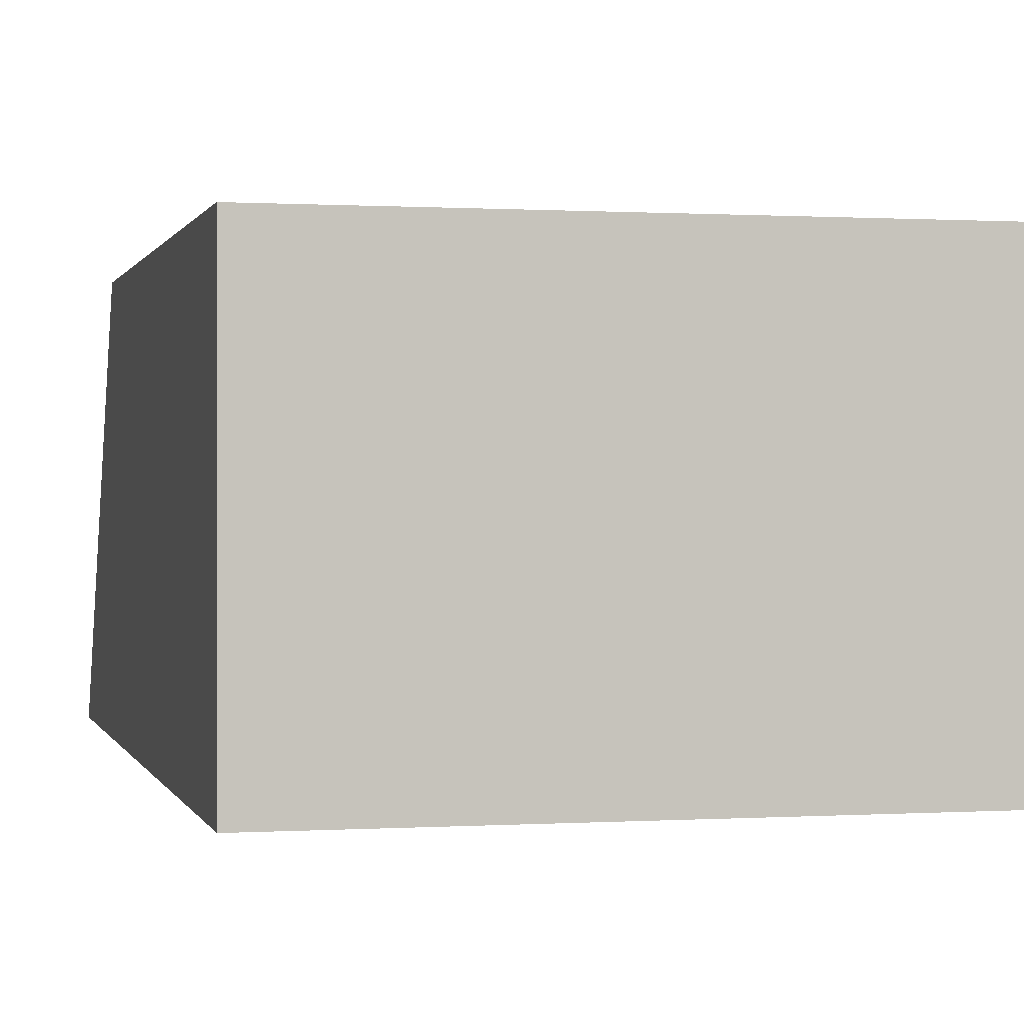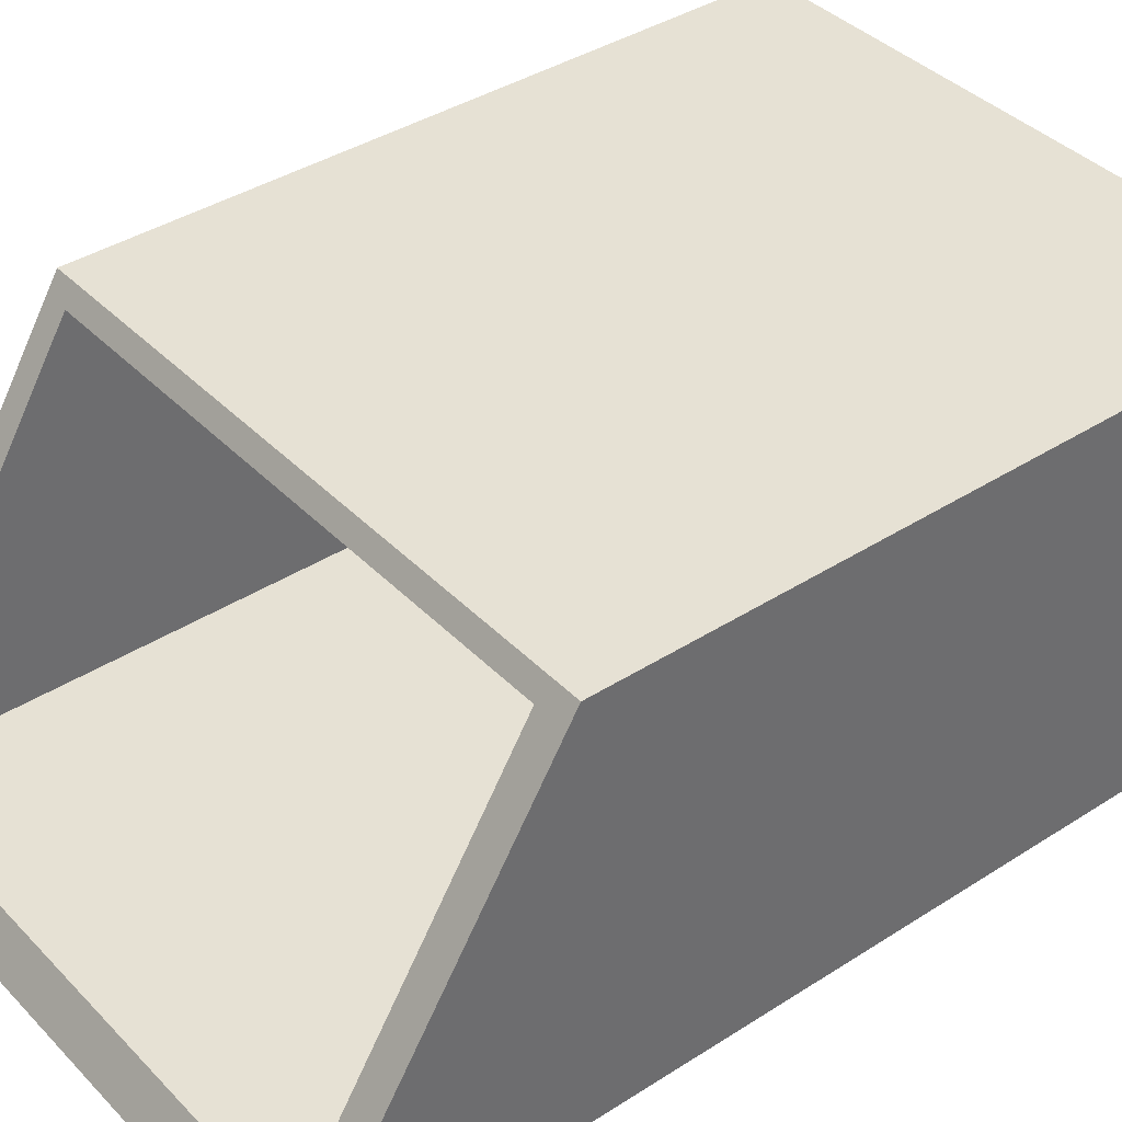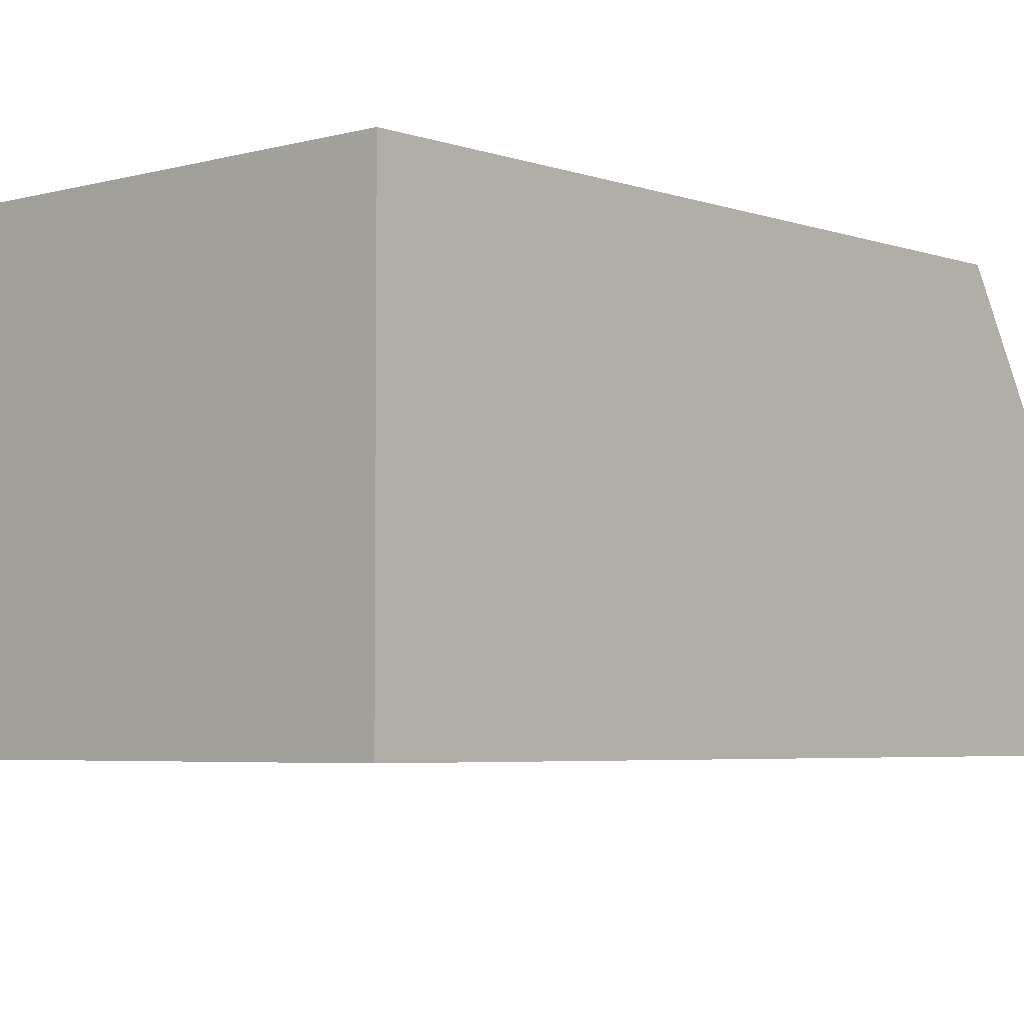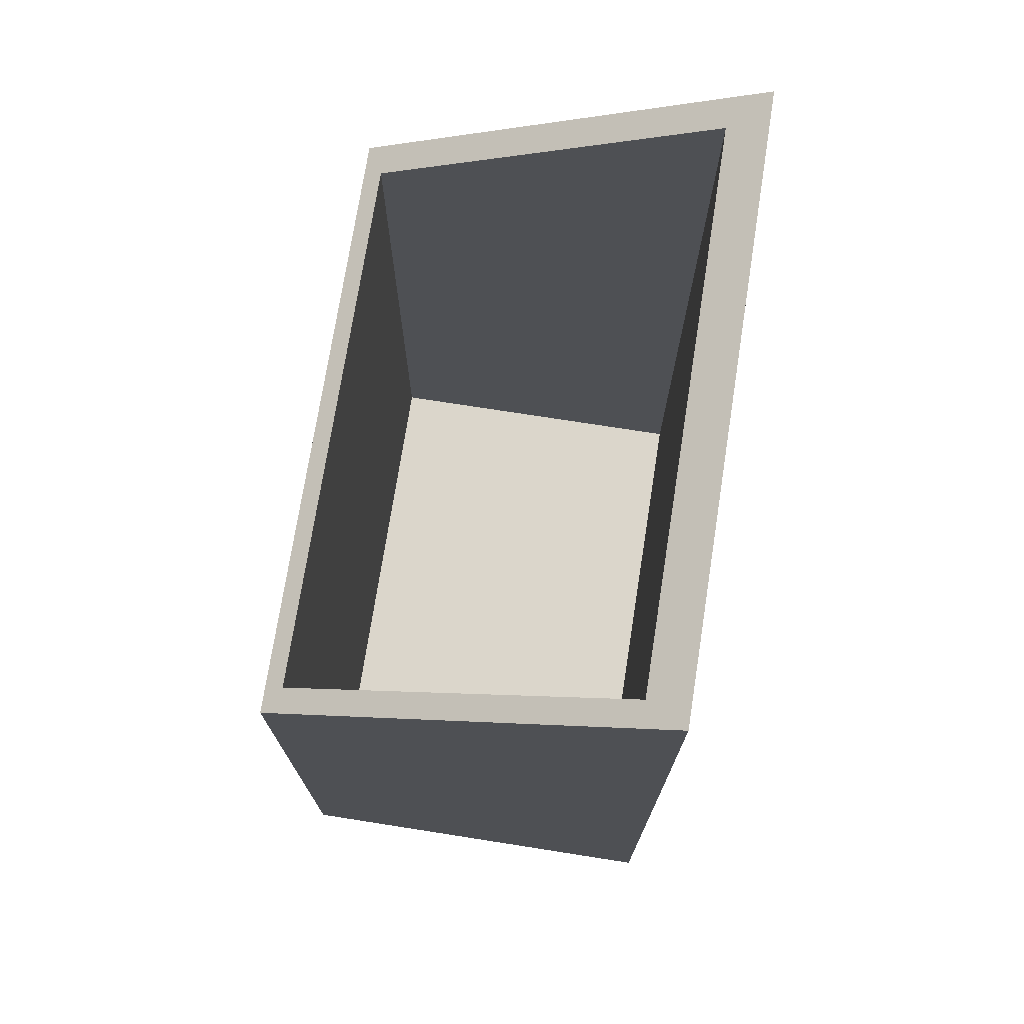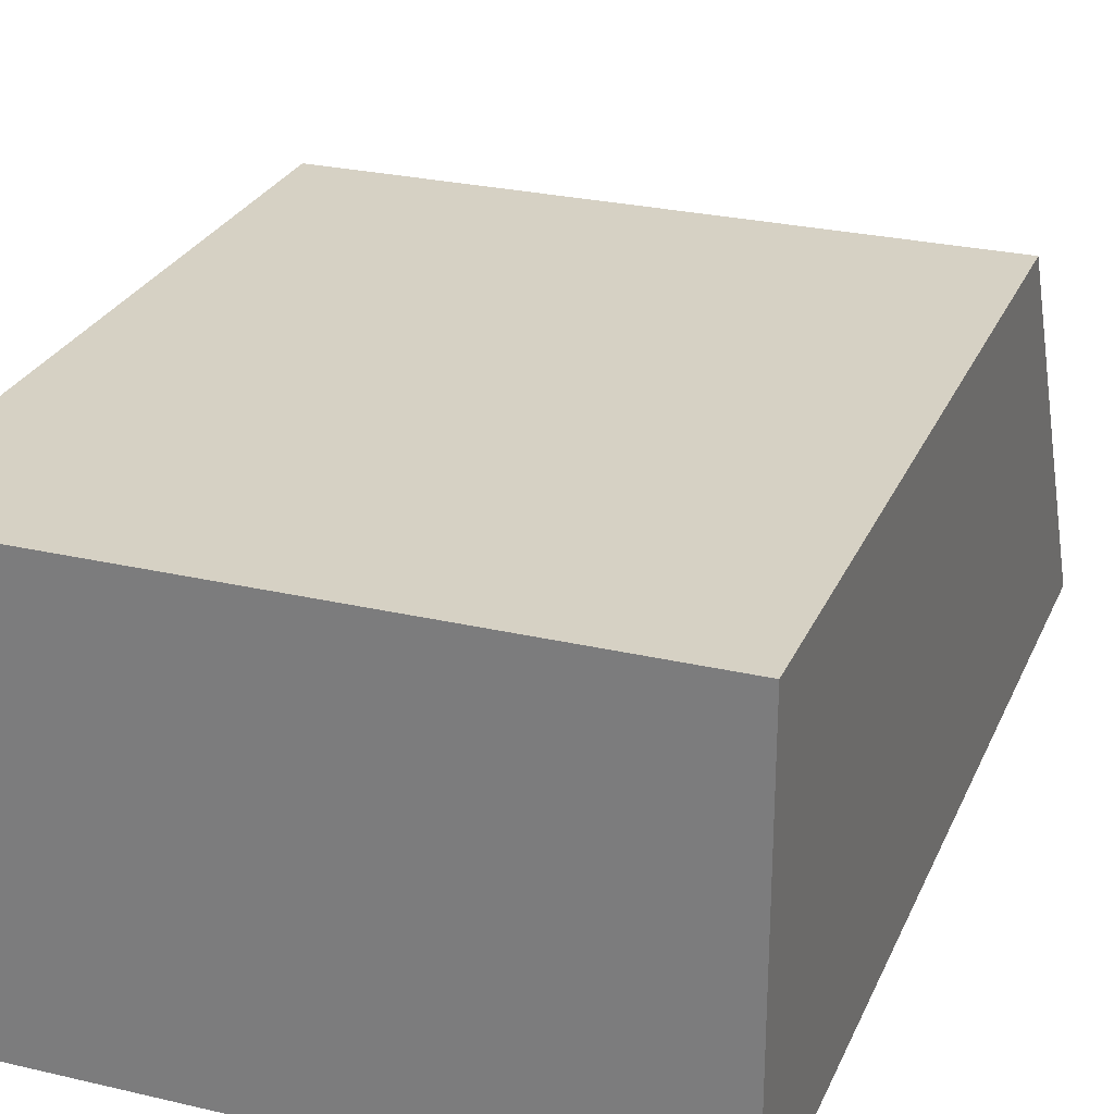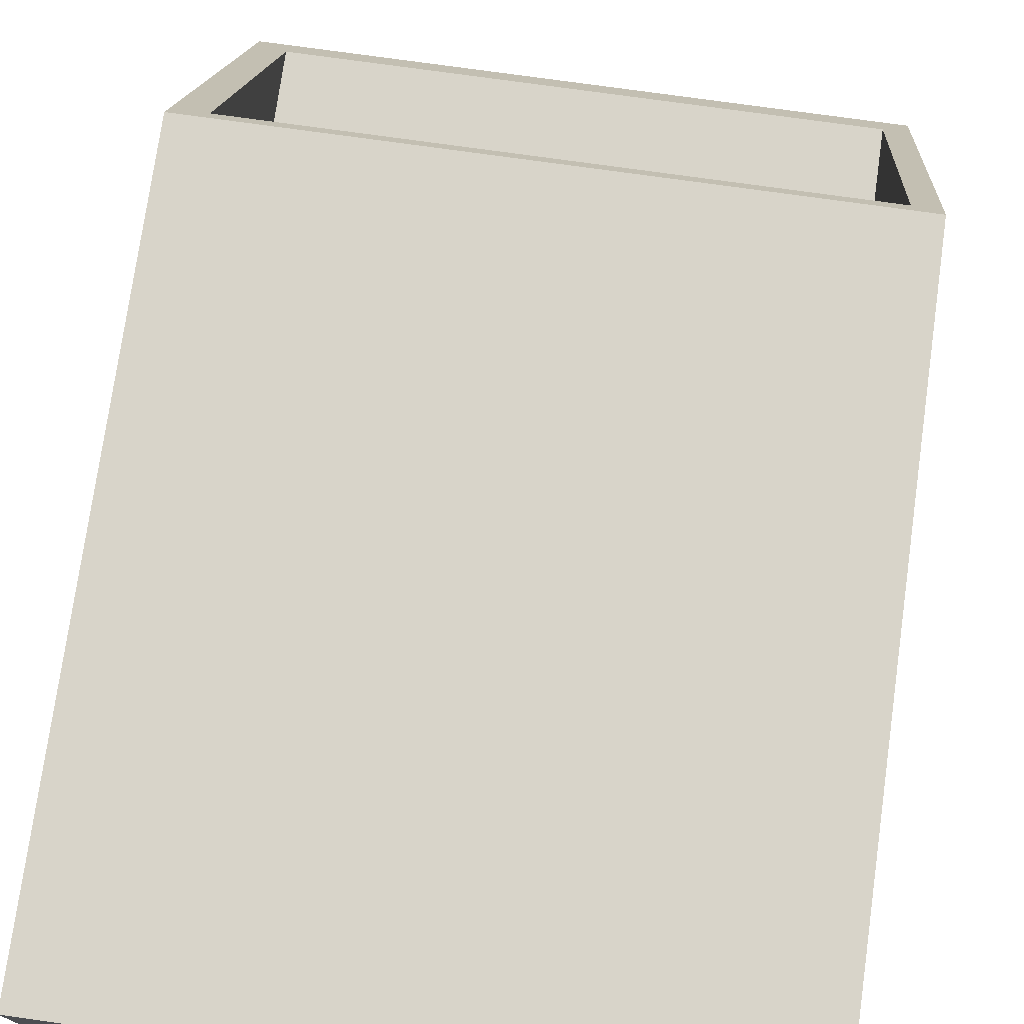
<metadata>
{"format":"obj","ext":"obj","renderer":"f3d","projection":"perspective","resolution":1024,"background":"white","views":[{"elev":0.4,"azim":-13.5,"up":"+Z"},{"elev":39.2,"azim":-128.7,"up":"+Z"},{"elev":-4.5,"azim":41.7,"up":"+Z"},{"elev":73.6,"azim":98.9,"up":"+Y"},{"elev":26.9,"azim":20.0,"up":"+Z"},{"elev":75.3,"azim":8.0,"up":"+Z"}]}
</metadata>
<code>
g Solid1
v -1.389 -0.0635 -0.9485
v -1.389 -0.0635 0.8561
v -1.389 3.095 0.8561
v -1.389 4.188 -0.9485
v -1.244 0 -0.7723
v -1.244 0 0.7723
v -1.244 3.146 0.7723
v -1.244 4.081 -0.7723
v 1.251 0 -0.7723
v 1.251 0 0.7723
v 1.251 3.146 0.7723
v 1.251 4.081 -0.7723
v 1.368 -0.0635 -0.9485
v 1.368 -0.0635 0.8561
v 1.368 3.095 0.8561
v 1.368 4.188 -0.9485
f 5 6 9
f 9 6 10
f 13 14 1
f 1 14 2
f 4 16 1
f 1 16 13
f 7 11 6
f 6 11 10
f 8 7 5
f 5 7 6
f 15 3 14
f 14 3 2
f 4 1 3
f 3 1 2
f 12 9 11
f 11 9 10
f 12 8 9
f 9 8 5
f 16 15 13
f 13 15 14
f 16 12 15
f 15 12 11
f 15 11 7
f 12 16 8
f 8 16 4
f 8 4 3
f 8 3 7
f 7 3 15

</code>
